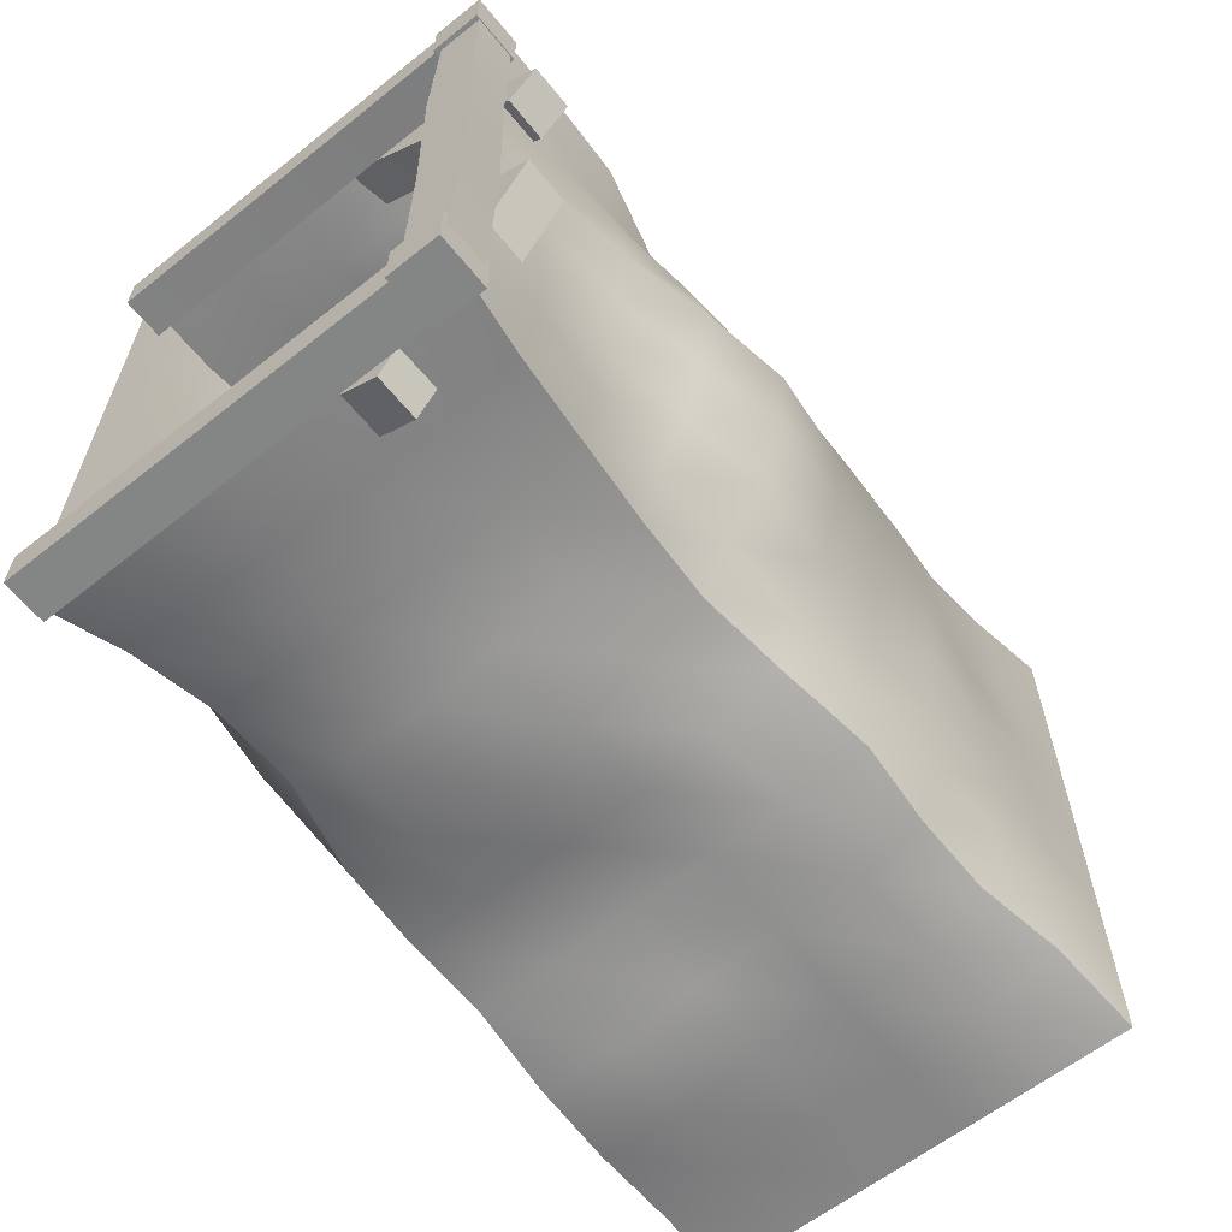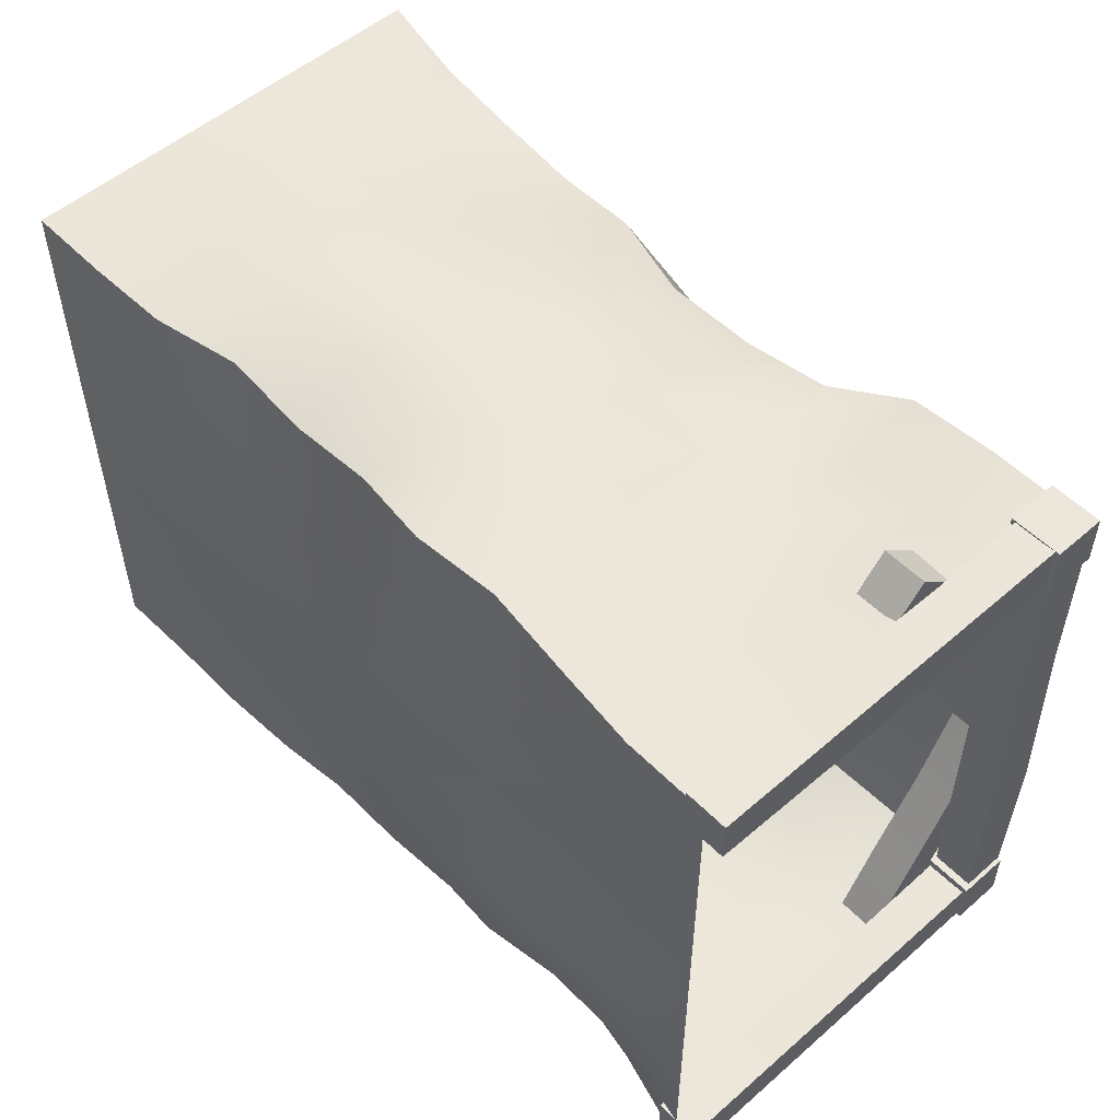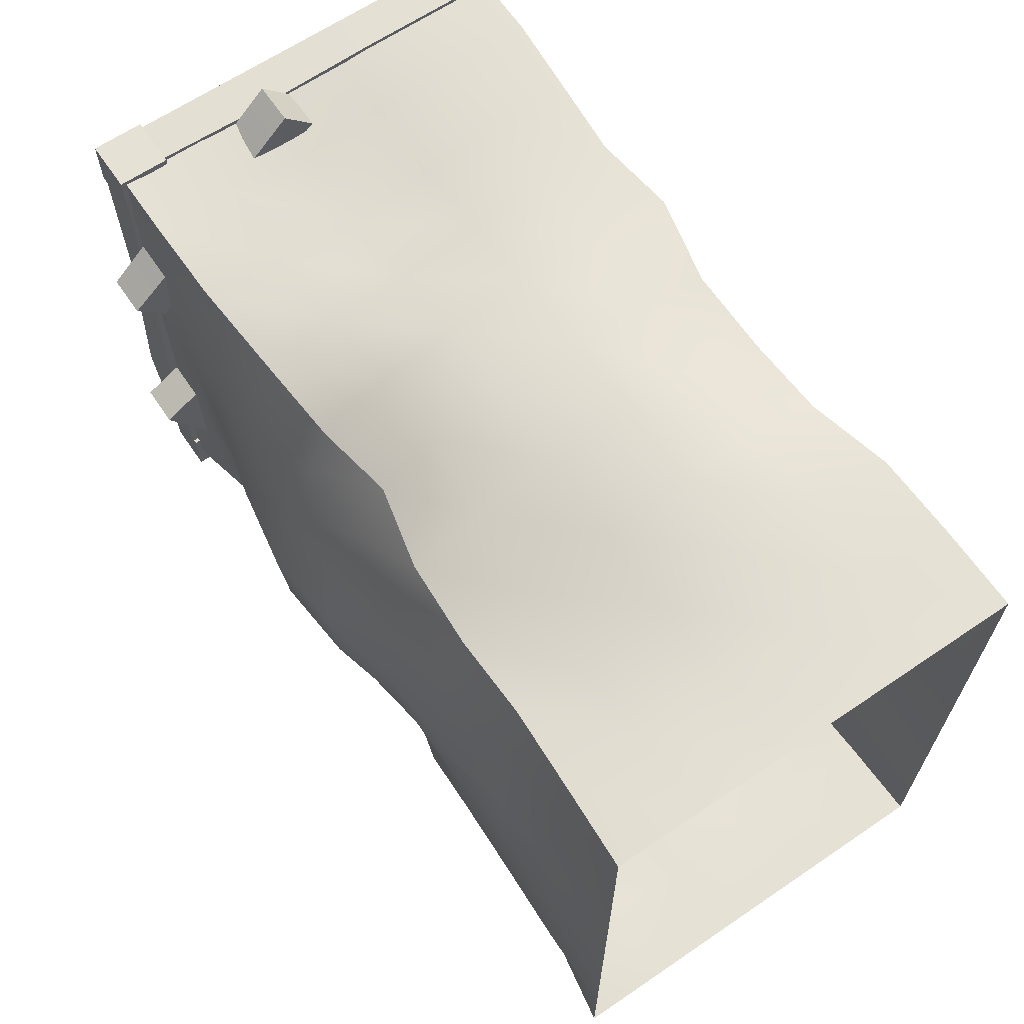
<metadata>
{"format":"obj","ext":"obj","renderer":"f3d","projection":"perspective","resolution":1024,"background":"white","views":[{"elev":-61.6,"azim":128.8,"up":"+Z"},{"elev":53.0,"azim":47.1,"up":"+Z"},{"elev":64.9,"azim":-124.3,"up":"+Z"}]}
</metadata>
<code>
g default
v 0 0 350
v 100 0 350
v 200 2.917 351
v 300 25.44 349.1
v 400 24.53 335.2
v 500 27 342.8
v 600 9.722 360.2
v 700 20.16 357
v 800 9.722 353.1
v 900 0 350
v 1000 0 350
v -2.4e-05 100 350
v 100 100 350.8
v 200 101.5 363.1
v 300 110.7 367.1
v 400 120.1 366.6
v 500 107 366.2
v 600 103.6 365.4
v 700 109.7 355.6
v 800 103.6 350.3
v 900 100 350
v 1000 100 350
v -2.4e-05 200 350
v 100 200 353.5
v 200 200 367.2
v 300 200.1 370.3
v 400 200 374.8
v 500 200 372.7
v 600 200 365
v 700 200 348.3
v 800 200 332.5
v 900 200 341.2
v 1000 200 350
v -2.4e-05 300 350
v 100 300 350.4
v 200 300 352.7
v 300 300 353.7
v 400 299.7 358.7
v 500 298.9 362.8
v 600 299.2 351.1
v 700 300 328.9
v 800 300 315.2
v 900 300 331.9
v 1000 300 349.4
v -2.4e-05 400 350
v 100 400 346.1
v 200 400 319.2
v 300 400 329.5
v 400 397.1 337.8
v 500 388.6 348.6
v 600 385 331.7
v 700 393.8 320.8
v 800 400 322.4
v 900 400 340.9
v 1000 400 350
v -2.4e-05 500 350
v 100 490.8 327.3
v 200 484.7 318.8
v 300 484.9 304
v 400 481 311.1
v 500 457 303.3
v 600 469.7 287
v 700 479.1 296.1
v 800 497.3 343.9
v 900 500 350
v 1000 500 350
v -2.4e-05 500 250
v 100 500 250
v 200 500 245.4
v 300 507.3 242
v 400 511.1 242.3
v 500 500.7 234.3
v 600 493.1 226.7
v 700 495.9 234.4
v 800 489.4 246.7
v 900 497.8 250
v 1000 500 250
v -2.4e-05 500 150
v 100 500 150
v 200 500.9 150
v 300 515.1 149.8
v 400 520.6 149.5
v 500 532.8 148.2
v 600 529.1 148.8
v 700 521.7 149.9
v 800 509 150
v 900 500.6 150
v 1000 500 150
v -2.4e-05 500 50
v 100 500.4 50
v 200 508.7 50
v 300 522.4 50
v 400 530.2 50
v 500 550.5 50
v 600 560.6 50
v 700 543.3 50
v 800 518.7 50
v 900 502.4 50
v 1000 500 50
v -2.4e-05 500 -50
v 100 501.9 -50
v 200 510.7 -50
v 300 515.2 -50
v 400 517.4 -50
v 500 542.8 -50
v 600 551.8 -50
v 700 529.8 -50
v 800 508 -50
v 900 500.3 -50
v 1000 500 -50
v -2.4e-05 500 -150
v 100 500.1 -150
v 200 501 -150
v 300 501.4 -150
v 400 500.9 -148.8
v 500 516.8 -145.5
v 600 526 -148.1
v 700 507.4 -146.3
v 800 493.8 -149.1
v 900 499.2 -150
v 1000 500 -150
v -2.4e-05 500 -250
v 100 500 -250
v 200 496.5 -250
v 300 493.8 -249.6
v 400 484.8 -233.3
v 500 480.2 -220.1
v 600 478.8 -220.9
v 700 470.3 -224.6
v 800 481.2 -235.1
v 900 499 -249.3
v 1000 500 -250
v -2.4e-05 500 -350
v 100 486.7 -318.1
v 200 468 -310
v 300 470.8 -319.2
v 400 480.9 -324.2
v 500 458.4 -293.5
v 600 446.3 -285.9
v 700 458.1 -309.4
v 800 465.6 -305.1
v 900 482 -332.5
v 1000 500 -350
v -2.4e-05 400 -350
v 100 400 -350
v 200 400 -350
v 300 399.7 -348.9
v 400 388.2 -331.6
v 500 378.4 -320.1
v 600 374.8 -322.4
v 700 374 -324.6
v 800 384.8 -334.9
v 900 399.2 -349.3
v 1000 400 -350
v -2.4e-05 300 -350
v 100 300 -350
v 200 300 -349.3
v 300 300 -340.4
v 400 299.4 -333
v 500 297.2 -340.5
v 600 298.4 -356.1
v 700 296.1 -350.3
v 800 298.9 -348.9
v 900 300 -350
v 1000 300 -350
v -2.4e-05 200 -350
v 100 200 -350
v 200 200 -354.2
v 300 199.9 -350.1
v 400 200.2 -331.6
v 500 200 -342.1
v 600 200 -362.3
v 700 200.5 -356.5
v 800 201.6 -344.3
v 900 200.5 -348.2
v 1000 200 -350
v -2.4e-05 100 -350
v 100 101.1 -350.2
v 200 102.2 -365.5
v 300 104.5 -367.3
v 400 108 -339
v 500 106.2 -338
v 600 105.2 -355.7
v 700 102.2 -347.8
v 800 109.4 -328.4
v 900 103.8 -341.1
v 1000 100 -350
v 0 0 -350
v 100 2.705 -350
v 200 5.247 -356.3
v 300 10.2 -354.7
v 400 14.22 -334.8
v 500 14.87 -334.4
v 600 19.44 -328.9
v 700 34.74 -310
v 800 35.5 -314.1
v 900 20.91 -325.8
v 1000 0 -350
v 0 0 -250
v 100 5.217 -250
v 200 8.974 -252
v 300 9.347 -251.8
v 400 16.96 -240.7
v 500 5.755 -243.9
v 600 -1.611 -254
v 700 -8.435 -257.8
v 800 1.536 -244.4
v 900 2.346 -246.9
v 1000 0 -250
v 0 0 -150
v 100 2.606 -150
v 200 5.142 -150
v 300 2.606 -150
v 400 0.1542 -149.8
v 500 0 -150
v 600 -4.418 -154.2
v 700 -8.637 -158.2
v 800 -4.418 -154.2
v 900 0 -150
v 1000 0 -150
v 0 0 -50
v 100 0 -50
v 200 0.2108 -50
v 300 0 -50
v 400 0 -50
v 500 0 -50
v 600 0 -50
v 700 -0.4315 -50.41
v 800 0 -50
v 900 0 -50
v 1000 0 -50
v 0 0 50
v 100 0 50
v 200 0 50
v 300 0.3638 50
v 400 0 50
v 500 0 50
v 600 0 50
v 700 0 50
v 800 0 50
v 900 0 50
v 1000 0 50
v 0 0 150
v 100 0 150
v 200 3.265 150
v 300 6.344 150
v 400 3.265 150
v 500 0 150.3
v 600 0 150
v 700 0 150
v 800 0 150
v 900 0 150
v 1000 0 150
v 0 0 250
v 100 0.2705 250
v 200 6.074 250.4
v 300 17.46 250.5
v 400 24.95 245.5
v 500 7.234 253
v 600 3.579 254.7
v 700 9.722 253.1
v 800 3.579 251.2
v 900 0 250
v 1000 0 250
v 975 0 -305
v 1025 0 -305
v 975 166.7 -305
v 1025 166.7 -305
v 975 333.3 -310
v 1025 333.3 -305
v 975 500 -305
v 1025 500 -305
v 975 500 -355
v 1025 500 -355
v 975 333.3 -355
v 1025 333.3 -355
v 975 166.7 -355
v 1025 166.7 -355
v 975 0 -355
v 1025 0 -355
v 970 446 355.2
v 1030 446 355.2
v 970 506 355.2
v 1030 506 355.2
v 970 506 295.2
v 1030 506 295.2
v 970 446 295.2
v 1030 446 295.2
v 970.2 481.6 315.8
v 970.2 471.8 311.8
v 970.2 462 315.8
v 970.2 457.9 325.6
v 970.2 462 335.4
v 970.2 471.8 339.5
v 970.2 481.6 335.4
v 970.2 485.6 325.6
v 965.3 479.3 318.1
v 965.3 471.8 315
v 965.3 464.3 318.1
v 965.3 461.2 325.6
v 965.3 464.3 333.1
v 965.3 471.8 336.2
v 965.3 479.3 333.1
v 965.3 482.4 325.6
v 962.1 475.8 321.6
v 962.1 471.8 319.9
v 962.1 467.7 321.6
v 962.1 466 325.6
v 962.1 467.7 329.7
v 962.1 471.8 331.4
v 962.1 475.8 329.7
v 962.1 477.5 325.6
v 960.9 471.8 325.6
v 970 446 -296.1
v 1030 446 -296.1
v 970 506 -296.1
v 1030 506 -296.1
v 970 506 -356.1
v 1030 506 -356.1
v 970 446 -356.1
v 1030 446 -356.1
v 970.2 481.6 -332.5
v 970.2 471.8 -336.6
v 970.2 462 -332.5
v 970.2 457.9 -322.7
v 970.2 462 -312.9
v 970.2 471.8 -308.8
v 970.2 481.6 -312.9
v 970.2 485.6 -322.7
v 965.3 479.3 -330.2
v 965.3 471.8 -333.3
v 965.3 464.3 -330.2
v 965.3 461.2 -322.7
v 965.3 464.3 -315.2
v 965.3 471.8 -312.1
v 965.3 479.3 -315.2
v 965.3 482.4 -322.7
v 962.1 475.8 -326.8
v 962.1 471.8 -328.4
v 962.1 467.7 -326.8
v 962.1 466 -322.7
v 962.1 467.7 -318.6
v 962.1 471.8 -317
v 962.1 475.8 -318.6
v 962.1 477.5 -322.7
v 960.9 471.8 -322.7
v 975 0 355
v 1025 0 355
v 975 166.7 355
v 1025 166.7 355
v 975 333.3 350
v 1025 333.3 355
v 975 500 355
v 1025 500 355
v 975 500 305
v 1025 500 305
v 975 333.3 307.6
v 1025 333.3 301.4
v 975 166.7 301.3
v 1025 166.7 301.3
v 975 0 305
v 1025 0 305
v 975 505 355
v 1025 505 355
v 975 505 118.3
v 1025 505 118.3
v 975 510.9 -118.3
v 1025 515.9 -118.3
v 975 505 -355
v 1025 505 -355
v 975 455 -355
v 1025 455 -355
v 975 455 -118.3
v 1025 455 -118.3
v 975 453.9 118.3
v 1025 447.9 118.3
v 975 455 355
v 1025 455 355
v 925 349 -357.5
v 975 349 -357.5
v 925 399.9 -267.5
v 975 399.9 -267.5
v 925 455.2 -179.9
v 975 450.9 -177.4
v 925 501.8 -87.37
v 975 501.8 -87.37
v 925 545.3 -112
v 975 545.3 -112
v 925 494.4 -202
v 975 494.4 -202
v 925 443.4 -292.1
v 975 443.4 -292.1
v 925 392.5 -382.1
v 975 392.5 -382.1
v 925 311 381.7
v 975 311 381.7
v 925 388.7 311.3
v 975 388.7 311.3
v 925 462.9 237.2
v 975 466.3 240.9
v 925 543.9 170.5
v 975 543.9 170.5
v 925 510.3 133.5
v 975 510.3 133.5
v 925 432.7 203.9
v 975 432.7 203.9
v 925 360 280.2
v 975 355.1 274.3
v 925 277.4 344.7
v 975 277.4 344.7
v 926.6 485 -200.2
v 926.6 475.2 -204.3
v 926.6 465.4 -200.2
v 926.6 461.3 -190.4
v 926.6 465.4 -180.6
v 926.6 475.2 -176.6
v 926.6 485 -180.6
v 926.6 489 -190.4
v 921.8 482.7 -197.9
v 921.8 475.2 -201
v 921.8 467.7 -197.9
v 921.8 464.6 -190.4
v 921.8 467.7 -182.9
v 921.8 475.2 -179.8
v 921.8 482.7 -182.9
v 921.8 485.8 -190.4
v 918.5 479.2 -194.5
v 918.5 475.2 -196.2
v 918.5 471.1 -194.5
v 918.5 469.4 -190.4
v 918.5 471.1 -186.4
v 918.5 475.2 -184.7
v 918.5 479.2 -186.4
v 918.5 480.9 -190.4
v 917.4 475.2 -190.4
v 926.6 405.8 -334.4
v 926.6 396 -338.5
v 926.6 386.2 -334.4
v 926.6 382.1 -324.6
v 926.6 386.2 -314.8
v 926.6 396 -310.8
v 926.6 405.8 -314.8
v 926.6 409.8 -324.6
v 921.8 403.5 -332.1
v 921.8 396 -335.2
v 921.8 388.5 -332.1
v 921.8 385.3 -324.6
v 921.8 388.5 -317.1
v 921.8 396 -314
v 921.8 403.5 -317.1
v 921.8 406.6 -324.6
v 918.5 400 -328.7
v 918.5 396 -330.4
v 918.5 391.9 -328.7
v 918.5 390.2 -324.6
v 918.5 391.9 -320.6
v 918.5 396 -318.9
v 918.5 400 -320.6
v 918.5 401.7 -324.6
v 917.4 396 -324.6
v 926.6 486.6 186.7
v 926.6 476.8 182.6
v 926.6 467 186.7
v 926.6 462.9 196.5
v 926.6 467 206.3
v 926.6 476.8 210.3
v 926.6 486.6 206.3
v 926.6 490.6 196.5
v 921.8 484.3 189
v 921.8 476.8 185.9
v 921.8 469.3 189
v 921.8 466.1 196.5
v 921.8 469.3 204
v 921.8 476.8 207.1
v 921.8 484.3 204
v 921.8 487.4 196.5
v 918.5 480.8 192.4
v 918.5 476.8 190.7
v 918.5 472.7 192.4
v 918.5 471 196.5
v 918.5 472.7 200.5
v 918.5 476.8 202.2
v 918.5 480.8 200.5
v 918.5 482.5 196.5
v 917.4 476.8 196.5
v 926.6 360.2 304.6
v 926.6 350.4 300.5
v 926.6 340.6 304.6
v 926.6 336.6 314.4
v 926.6 340.6 324.2
v 926.6 350.4 328.2
v 926.6 360.2 324.2
v 926.6 364.3 314.4
v 921.8 357.9 306.9
v 921.8 350.4 303.8
v 921.8 342.9 306.9
v 921.8 339.8 314.4
v 921.8 342.9 321.9
v 921.8 350.4 325
v 921.8 357.9 321.9
v 921.8 361 314.4
v 918.5 354.5 310.3
v 918.5 350.4 308.6
v 918.5 346.4 310.3
v 918.5 344.7 314.4
v 918.5 346.4 318.4
v 918.5 350.4 320.1
v 918.5 354.5 318.4
v 918.5 356.2 314.4
v 917.4 350.4 314.4
g cave_OBJ_002 OBJ_GRP
f 1 12 13 2
f 2 13 14 3
f 3 14 15 4
f 4 15 16 5
f 5 16 17 6
f 6 17 18 7
f 7 18 19 8
f 8 19 20 9
f 9 20 21 10
f 10 21 22 11
f 12 23 24 13
f 13 24 25 14
f 14 25 26 15
f 15 26 27 16
f 16 27 28 17
f 17 28 29 18
f 18 29 30 19
f 19 30 31 20
f 20 31 32 21
f 21 32 33 22
f 23 34 35 24
f 24 35 36 25
f 25 36 37 26
f 26 37 38 27
f 27 38 39 28
f 28 39 40 29
f 29 40 41 30
f 30 41 42 31
f 31 42 43 32
f 32 43 44 33
f 34 45 46 35
f 35 46 47 36
f 36 47 48 37
f 37 48 49 38
f 38 49 50 39
f 39 50 51 40
f 40 51 52 41
f 41 52 53 42
f 42 53 54 43
f 43 54 55 44
f 45 56 57 46
f 46 57 58 47
f 47 58 59 48
f 48 59 60 49
f 49 60 61 50
f 50 61 62 51
f 51 62 63 52
f 52 63 64 53
f 53 64 65 54
f 54 65 66 55
f 56 67 68 57
f 57 68 69 58
f 58 69 70 59
f 59 70 71 60
f 60 71 72 61
f 61 72 73 62
f 62 73 74 63
f 63 74 75 64
f 64 75 76 65
f 65 76 77 66
f 67 78 79 68
f 68 79 80 69
f 69 80 81 70
f 70 81 82 71
f 71 82 83 72
f 72 83 84 73
f 73 84 85 74
f 74 85 86 75
f 75 86 87 76
f 76 87 88 77
f 78 89 90 79
f 79 90 91 80
f 80 91 92 81
f 81 92 93 82
f 82 93 94 83
f 83 94 95 84
f 84 95 96 85
f 85 96 97 86
f 86 97 98 87
f 87 98 99 88
f 89 100 101 90
f 90 101 102 91
f 91 102 103 92
f 92 103 104 93
f 93 104 105 94
f 94 105 106 95
f 95 106 107 96
f 96 107 108 97
f 97 108 109 98
f 98 109 110 99
f 100 111 112 101
f 101 112 113 102
f 102 113 114 103
f 103 114 115 104
f 104 115 116 105
f 105 116 117 106
f 106 117 118 107
f 107 118 119 108
f 108 119 120 109
f 109 120 121 110
f 111 122 123 112
f 112 123 124 113
f 113 124 125 114
f 114 125 126 115
f 115 126 127 116
f 116 127 128 117
f 117 128 129 118
f 118 129 130 119
f 119 130 131 120
f 120 131 132 121
f 122 133 134 123
f 123 134 135 124
f 124 135 136 125
f 125 136 137 126
f 126 137 138 127
f 127 138 139 128
f 128 139 140 129
f 129 140 141 130
f 130 141 142 131
f 131 142 143 132
f 133 144 145 134
f 134 145 146 135
f 135 146 147 136
f 136 147 148 137
f 137 148 149 138
f 138 149 150 139
f 139 150 151 140
f 140 151 152 141
f 141 152 153 142
f 142 153 154 143
f 144 155 156 145
f 145 156 157 146
f 146 157 158 147
f 147 158 159 148
f 148 159 160 149
f 149 160 161 150
f 150 161 162 151
f 151 162 163 152
f 152 163 164 153
f 153 164 165 154
f 155 166 167 156
f 156 167 168 157
f 157 168 169 158
f 158 169 170 159
f 159 170 171 160
f 160 171 172 161
f 161 172 173 162
f 162 173 174 163
f 163 174 175 164
f 164 175 176 165
f 166 177 178 167
f 167 178 179 168
f 168 179 180 169
f 169 180 181 170
f 170 181 182 171
f 171 182 183 172
f 172 183 184 173
f 173 184 185 174
f 174 185 186 175
f 175 186 187 176
f 177 188 189 178
f 178 189 190 179
f 179 190 191 180
f 180 191 192 181
f 181 192 193 182
f 182 193 194 183
f 183 194 195 184
f 184 195 196 185
f 185 196 197 186
f 186 197 198 187
f 188 199 200 189
f 189 200 201 190
f 190 201 202 191
f 191 202 203 192
f 192 203 204 193
f 193 204 205 194
f 194 205 206 195
f 195 206 207 196
f 196 207 208 197
f 197 208 209 198
f 199 210 211 200
f 200 211 212 201
f 201 212 213 202
f 202 213 214 203
f 203 214 215 204
f 204 215 216 205
f 205 216 217 206
f 206 217 218 207
f 207 218 219 208
f 208 219 220 209
f 210 221 222 211
f 211 222 223 212
f 212 223 224 213
f 213 224 225 214
f 214 225 226 215
f 215 226 227 216
f 216 227 228 217
f 217 228 229 218
f 218 229 230 219
f 219 230 231 220
f 221 232 233 222
f 222 233 234 223
f 223 234 235 224
f 224 235 236 225
f 225 236 237 226
f 226 237 238 227
f 227 238 239 228
f 228 239 240 229
f 229 240 241 230
f 230 241 242 231
f 232 243 244 233
f 233 244 245 234
f 234 245 246 235
f 235 246 247 236
f 236 247 248 237
f 237 248 249 238
f 238 249 250 239
f 239 250 251 240
f 240 251 252 241
f 241 252 253 242
f 243 254 255 244
f 244 255 256 245
f 245 256 257 246
f 246 257 258 247
f 247 258 259 248
f 248 259 260 249
f 249 260 261 250
f 250 261 262 251
f 251 262 263 252
f 252 263 264 253
f 254 1 2 255
f 255 2 3 256
f 256 3 4 257
f 257 4 5 258
f 258 5 6 259
f 259 6 7 260
f 260 7 8 261
f 261 8 9 262
f 262 9 10 263
f 263 10 11 264
f 265 266 268 267
f 267 268 270 269
f 269 270 272 271
f 271 272 274 273
f 273 274 276 275
f 275 276 278 277
f 277 278 280 279
f 279 280 266 265
f 266 280 278 268
f 268 278 276 270
f 270 276 274 272
f 279 265 267 277
f 277 267 269 275
f 275 269 271 273
f 281 282 284 283
f 283 284 286 285
f 285 286 288 287
f 287 288 282 281
f 282 288 286 284
f 287 281 283 285
f 289 290 298 297
f 290 291 299 298
f 291 292 300 299
f 292 293 301 300
f 293 294 302 301
f 294 295 303 302
f 295 296 304 303
f 296 289 297 304
f 297 298 306 305
f 298 299 307 306
f 299 300 308 307
f 300 301 309 308
f 301 302 310 309
f 302 303 311 310
f 303 304 312 311
f 304 297 305 312
f 305 306 313
f 306 307 313
f 307 308 313
f 308 309 313
f 309 310 313
f 310 311 313
f 311 312 313
f 312 305 313
f 314 315 317 316
f 316 317 319 318
f 318 319 321 320
f 320 321 315 314
f 315 321 319 317
f 320 314 316 318
f 322 323 331 330
f 323 324 332 331
f 324 325 333 332
f 325 326 334 333
f 326 327 335 334
f 327 328 336 335
f 328 329 337 336
f 329 322 330 337
f 330 331 339 338
f 331 332 340 339
f 332 333 341 340
f 333 334 342 341
f 334 335 343 342
f 335 336 344 343
f 336 337 345 344
f 337 330 338 345
f 338 339 346
f 339 340 346
f 340 341 346
f 341 342 346
f 342 343 346
f 343 344 346
f 344 345 346
f 345 338 346
f 347 348 350 349
f 349 350 352 351
f 351 352 354 353
f 353 354 356 355
f 355 356 358 357
f 357 358 360 359
f 359 360 362 361
f 361 362 348 347
f 348 362 360 350
f 350 360 358 352
f 352 358 356 354
f 361 347 349 359
f 359 349 351 357
f 357 351 353 355
f 363 364 366 365
f 365 366 368 367
f 367 368 370 369
f 369 370 372 371
f 371 372 374 373
f 373 374 376 375
f 375 376 378 377
f 377 378 364 363
f 364 378 376 366
f 366 376 374 368
f 368 374 372 370
f 377 363 365 375
f 375 365 367 373
f 373 367 369 371
f 379 380 382 381
f 381 382 384 383
f 383 384 386 385
f 385 386 388 387
f 387 388 390 389
f 389 390 392 391
f 391 392 394 393
f 393 394 380 379
f 380 394 392 382
f 382 392 390 384
f 384 390 388 386
f 393 379 381 391
f 391 381 383 389
f 389 383 385 387
f 395 396 398 397
f 397 398 400 399
f 399 400 402 401
f 401 402 404 403
f 403 404 406 405
f 405 406 408 407
f 407 408 410 409
f 409 410 396 395
f 396 410 408 398
f 398 408 406 400
f 400 406 404 402
f 409 395 397 407
f 407 397 399 405
f 405 399 401 403
f 411 412 420 419
f 412 413 421 420
f 413 414 422 421
f 414 415 423 422
f 415 416 424 423
f 416 417 425 424
f 417 418 426 425
f 418 411 419 426
f 419 420 428 427
f 420 421 429 428
f 421 422 430 429
f 422 423 431 430
f 423 424 432 431
f 424 425 433 432
f 425 426 434 433
f 426 419 427 434
f 427 428 435
f 428 429 435
f 429 430 435
f 430 431 435
f 431 432 435
f 432 433 435
f 433 434 435
f 434 427 435
f 436 437 445 444
f 437 438 446 445
f 438 439 447 446
f 439 440 448 447
f 440 441 449 448
f 441 442 450 449
f 442 443 451 450
f 443 436 444 451
f 444 445 453 452
f 445 446 454 453
f 446 447 455 454
f 447 448 456 455
f 448 449 457 456
f 449 450 458 457
f 450 451 459 458
f 451 444 452 459
f 452 453 460
f 453 454 460
f 454 455 460
f 455 456 460
f 456 457 460
f 457 458 460
f 458 459 460
f 459 452 460
f 461 462 470 469
f 462 463 471 470
f 463 464 472 471
f 464 465 473 472
f 465 466 474 473
f 466 467 475 474
f 467 468 476 475
f 468 461 469 476
f 469 470 478 477
f 470 471 479 478
f 471 472 480 479
f 472 473 481 480
f 473 474 482 481
f 474 475 483 482
f 475 476 484 483
f 476 469 477 484
f 477 478 485
f 478 479 485
f 479 480 485
f 480 481 485
f 481 482 485
f 482 483 485
f 483 484 485
f 484 477 485
f 486 487 495 494
f 487 488 496 495
f 488 489 497 496
f 489 490 498 497
f 490 491 499 498
f 491 492 500 499
f 492 493 501 500
f 493 486 494 501
f 494 495 503 502
f 495 496 504 503
f 496 497 505 504
f 497 498 506 505
f 498 499 507 506
f 499 500 508 507
f 500 501 509 508
f 501 494 502 509
f 502 503 510
f 503 504 510
f 504 505 510
f 505 506 510
f 506 507 510
f 507 508 510
f 508 509 510
f 509 502 510

</code>
